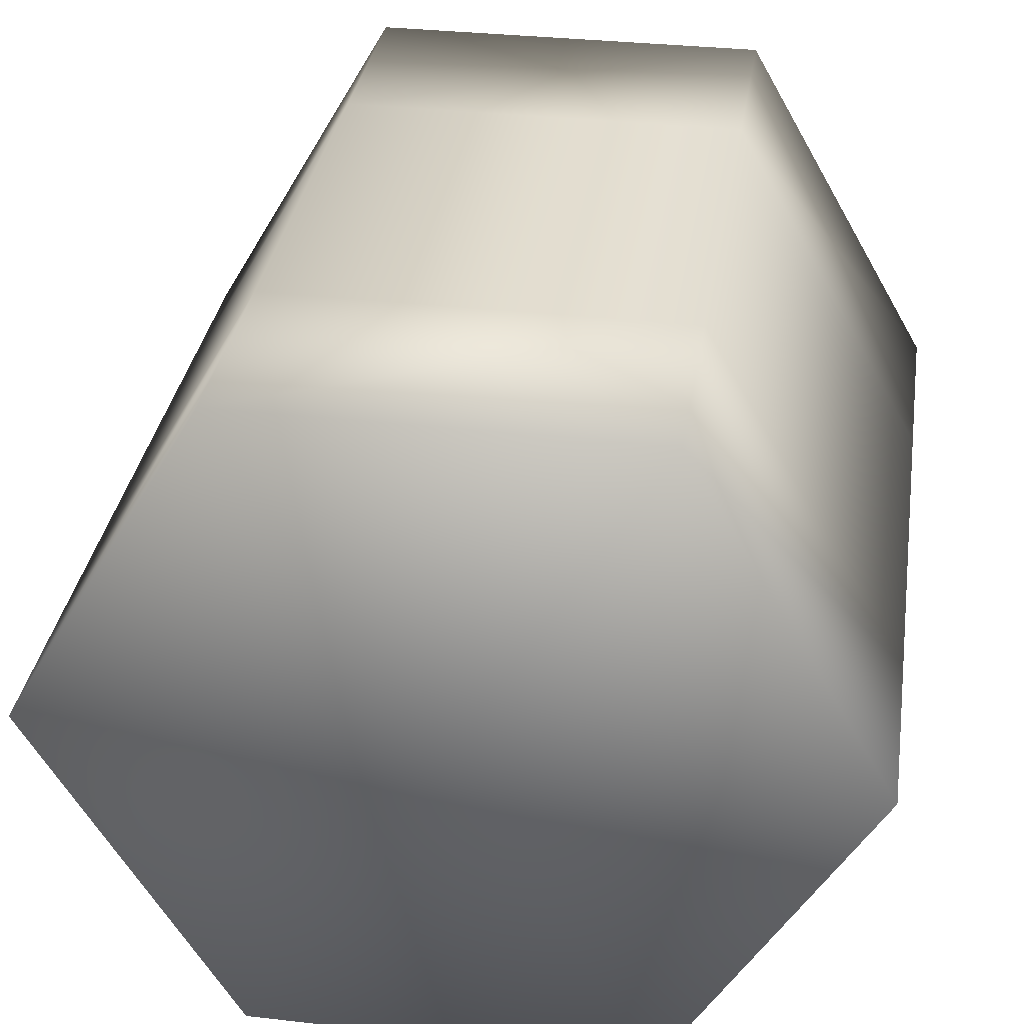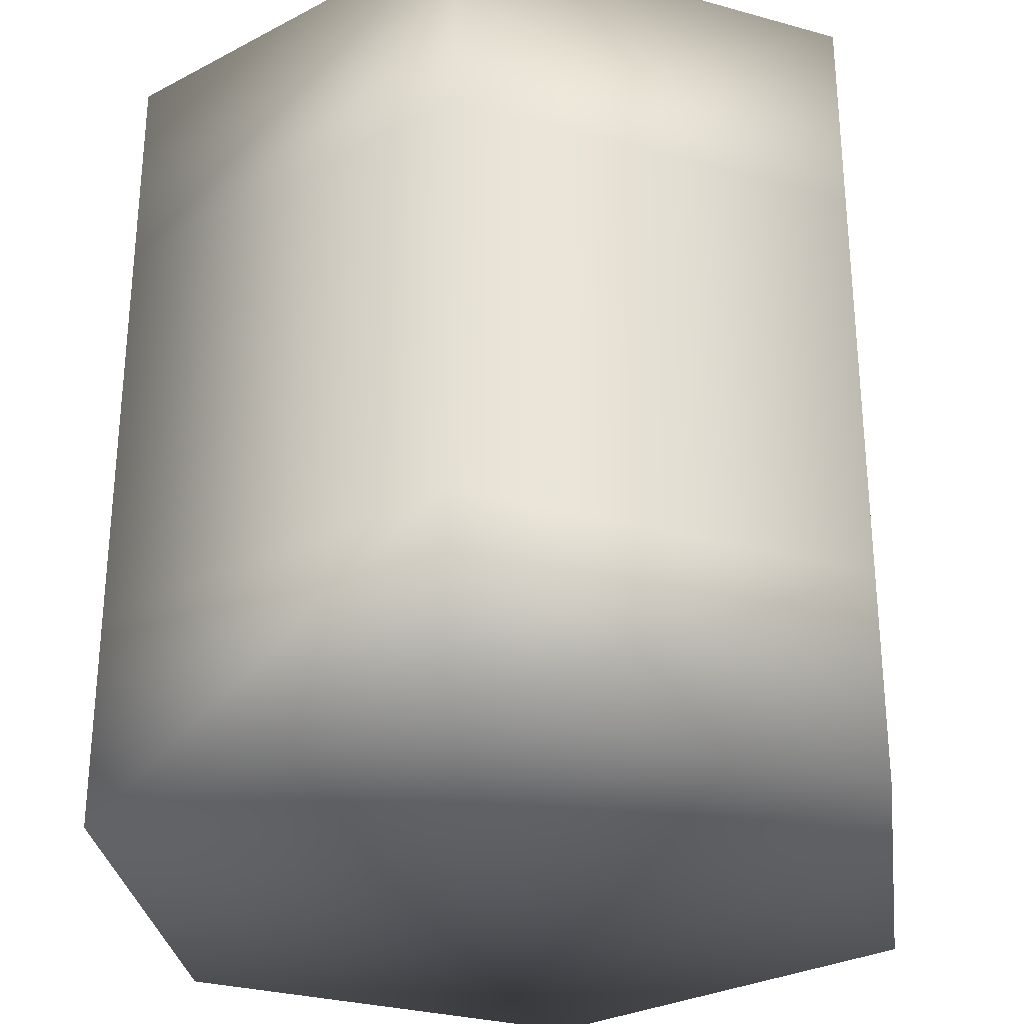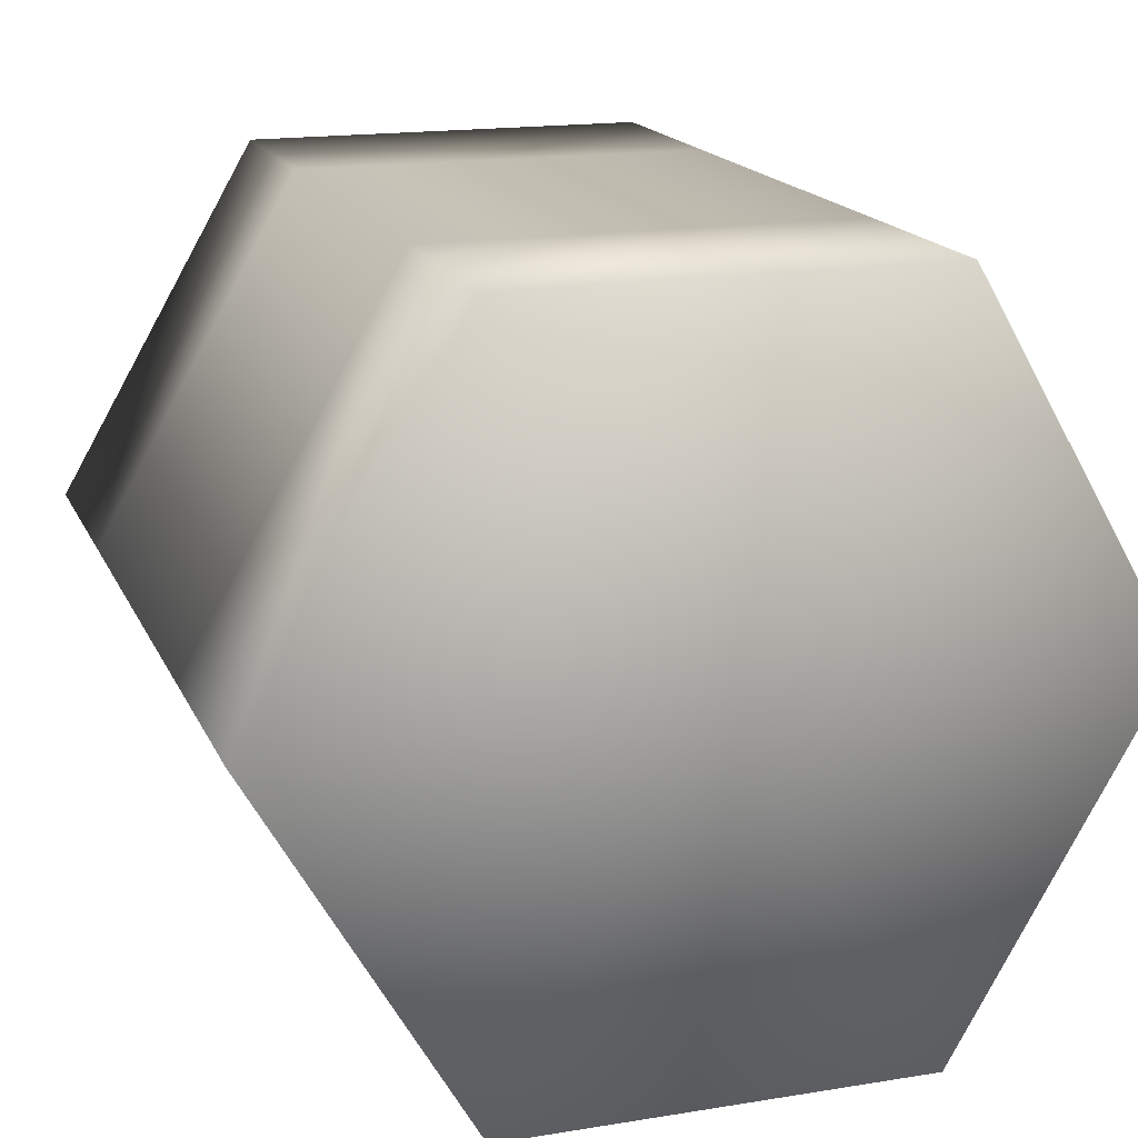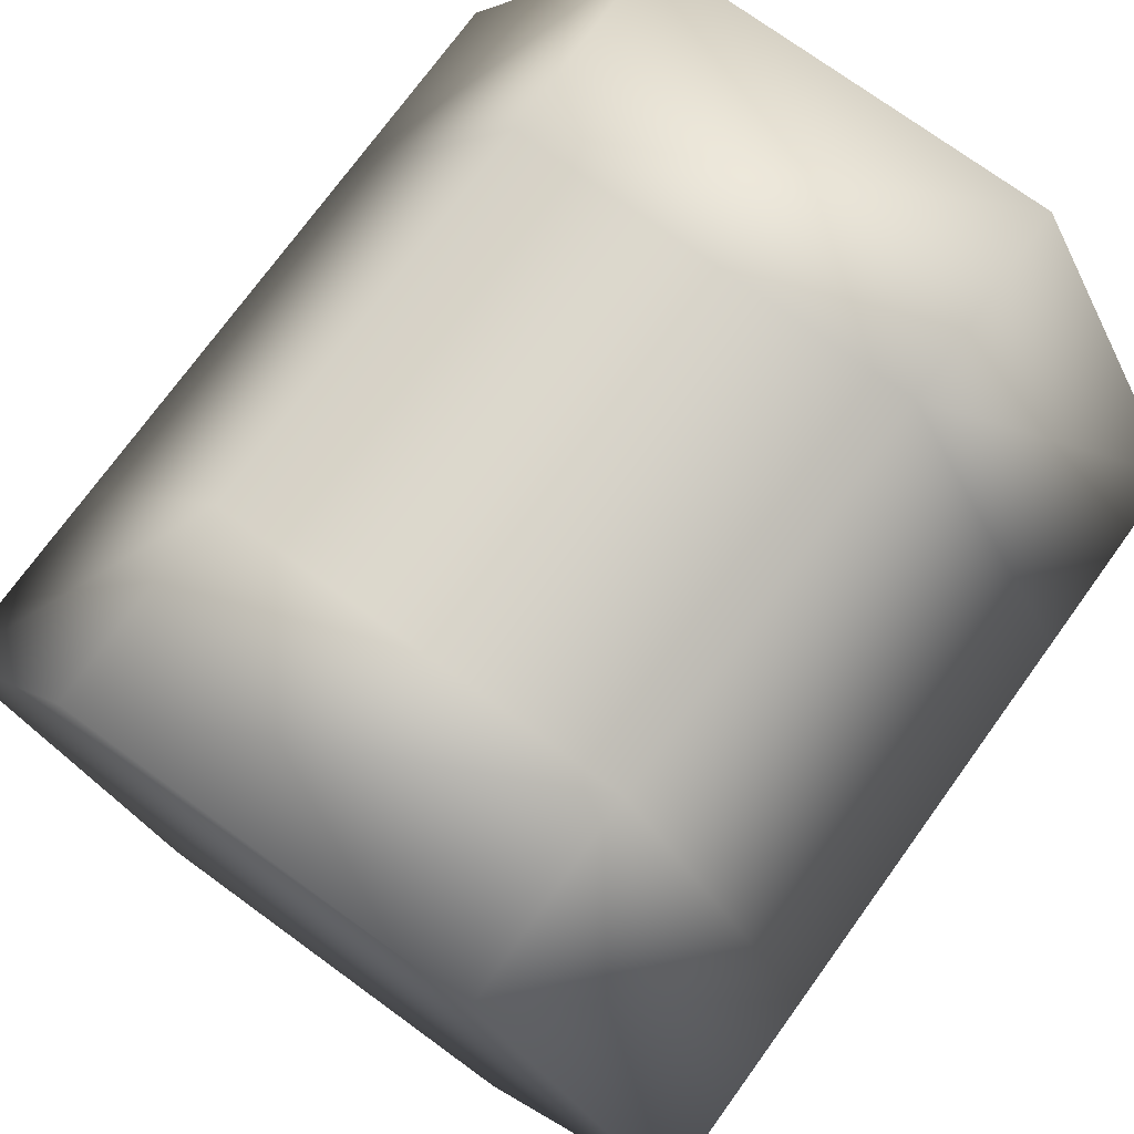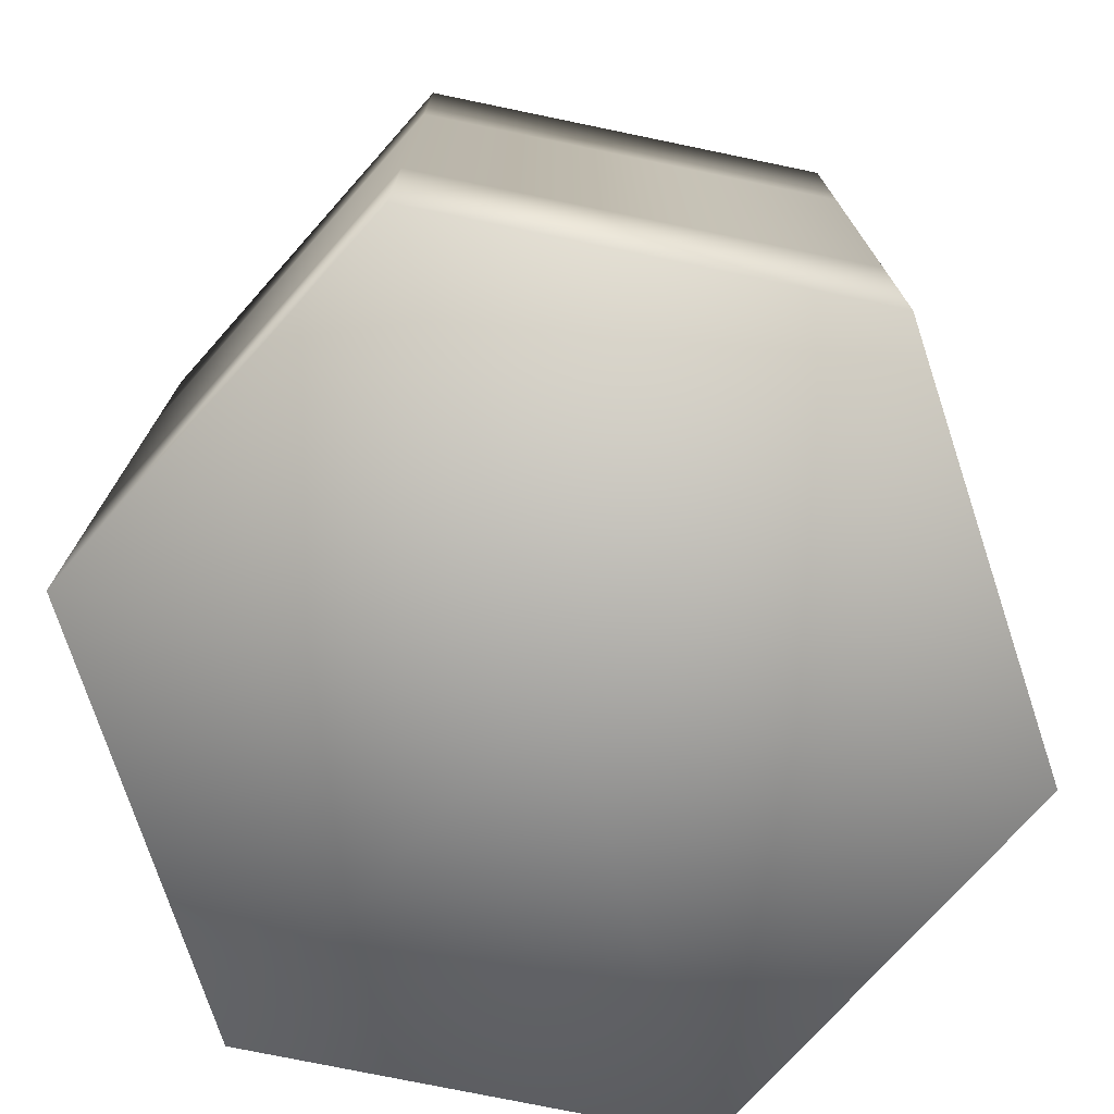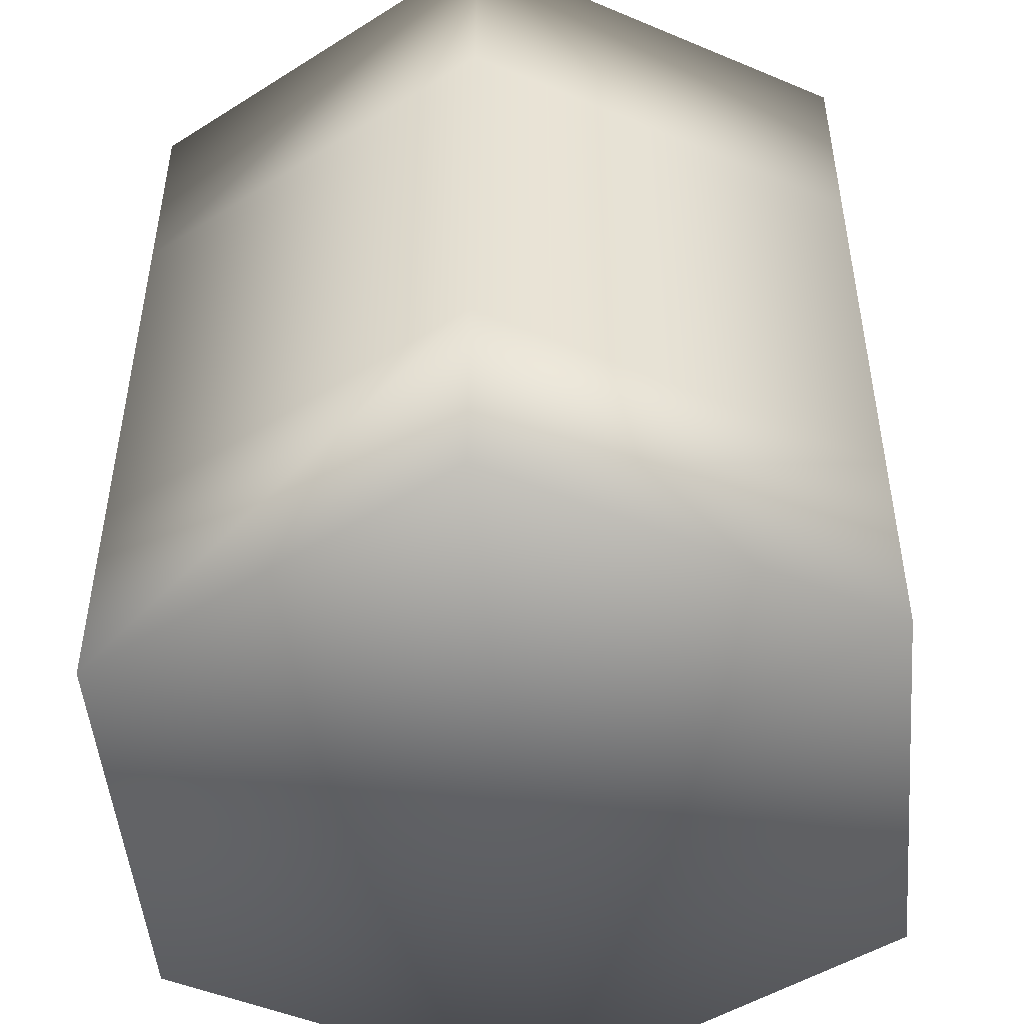
<metadata>
{"format":"obj","ext":"obj","renderer":"f3d","projection":"perspective","resolution":1024,"background":"white","views":[{"elev":33.7,"azim":-171.2,"up":"+Z"},{"elev":-29.6,"azim":97.7,"up":"+Y"},{"elev":17.0,"azim":-18.2,"up":"+Z"},{"elev":74.6,"azim":36.0,"up":"+Z"},{"elev":-74.9,"azim":-131.7,"up":"+Y"},{"elev":-49.0,"azim":155.0,"up":"+Y"}]}
</metadata>
<code>
o regular hex tower.obj
v 1 0 0
v 1 0.5 0
v 1 1 0
v 1 1.5 0
v 1 2 0
v 0.5 0 0.866
v 0.5 0.5 0.866
v 0.5 1 0.866
v 0.5 1.5 0.866
v 0.5 2 0.866
v -0.5 0 0.866
v -0.5 0.5 0.866
v -0.5 1 0.866
v -0.5 1.5 0.866
v -0.5 2 0.866
v -1 0 0
v -1 0.5 0
v -1 1 0
v -1 1.5 0
v -1 2 0
v -0.5 0 -0.866
v -0.5 0.5 -0.866
v -0.5 1 -0.866
v -0.5 1.5 -0.866
v -0.5 2 -0.866
v 0.5 0 -0.866
v 0.5 0.5 -0.866
v 0.5 1 -0.866
v 0.5 1.5 -0.866
v 0.5 2 -0.866
v 0 2 0
v 0 0 0
g Cylinder
f 6 1 2 7
f 7 2 3 8
f 8 3 4 9
f 9 4 5 10
f 10 5 31
f 1 6 32
f 11 6 7 12
f 12 7 8 13
f 13 8 9 14
f 14 9 10 15
f 15 10 31
f 6 11 32
f 16 11 12 17
f 17 12 13 18
f 18 13 14 19
f 19 14 15 20
f 20 15 31
f 11 16 32
f 21 16 17 22
f 22 17 18 23
f 23 18 19 24
f 24 19 20 25
f 25 20 31
f 16 21 32
f 26 21 22 27
f 27 22 23 28
f 28 23 24 29
f 29 24 25 30
f 30 25 31
f 21 26 32
f 1 26 27 2
f 2 27 28 3
f 3 28 29 4
f 4 29 30 5
f 5 30 31
f 26 1 32

</code>
